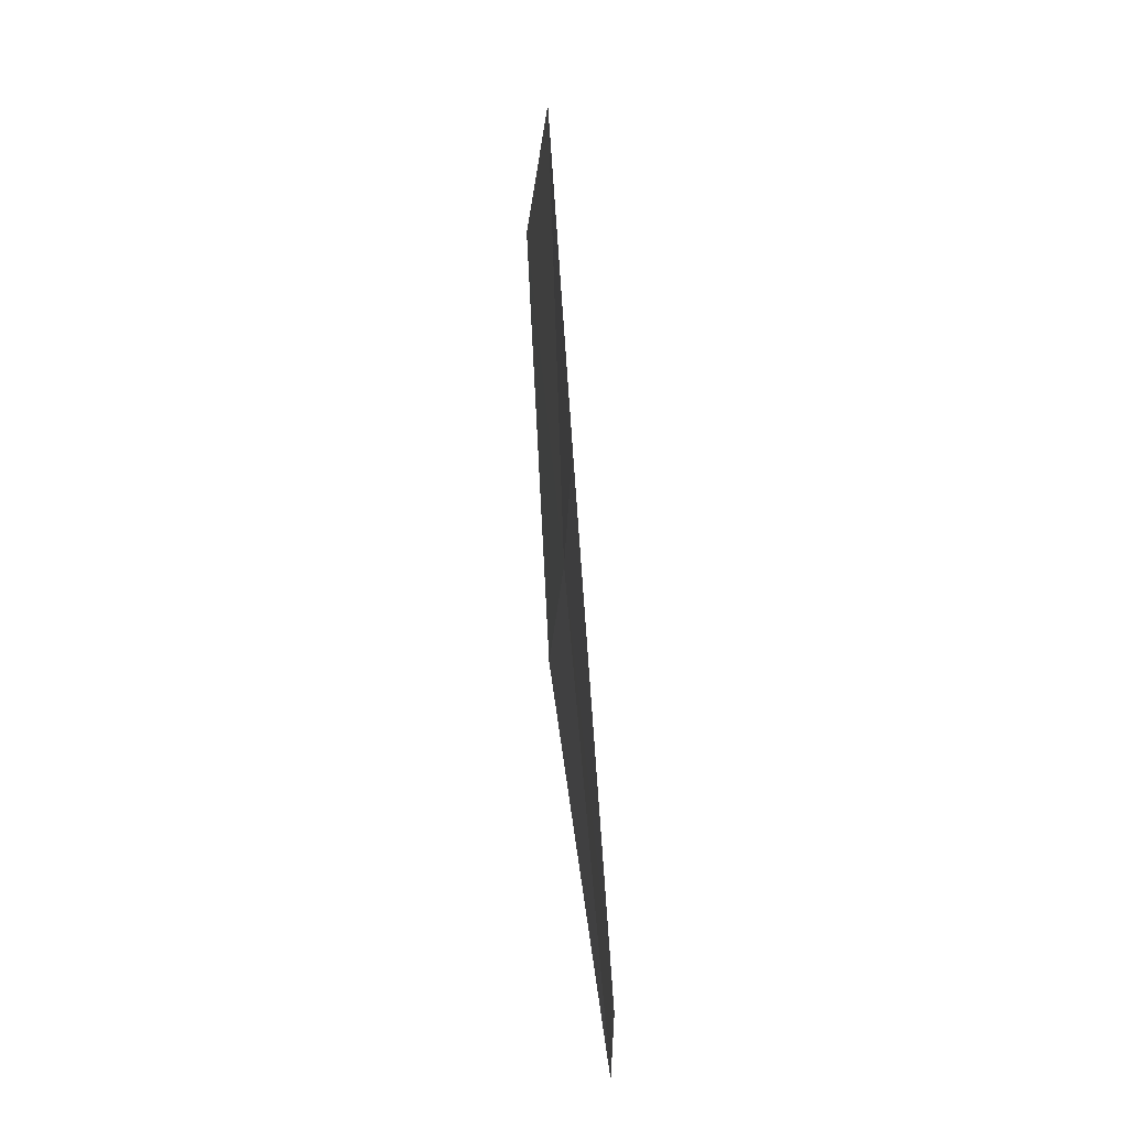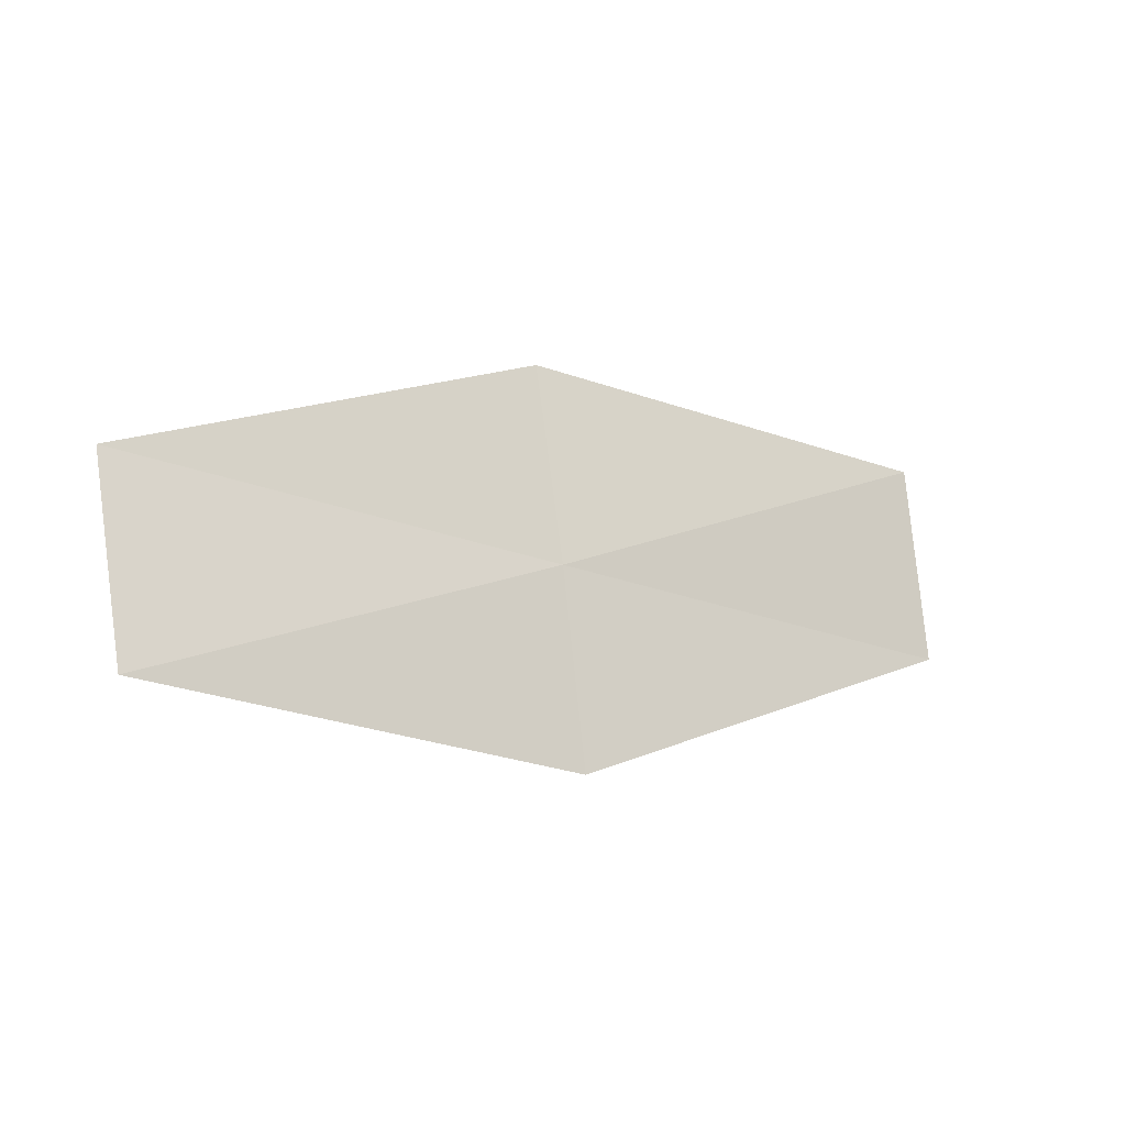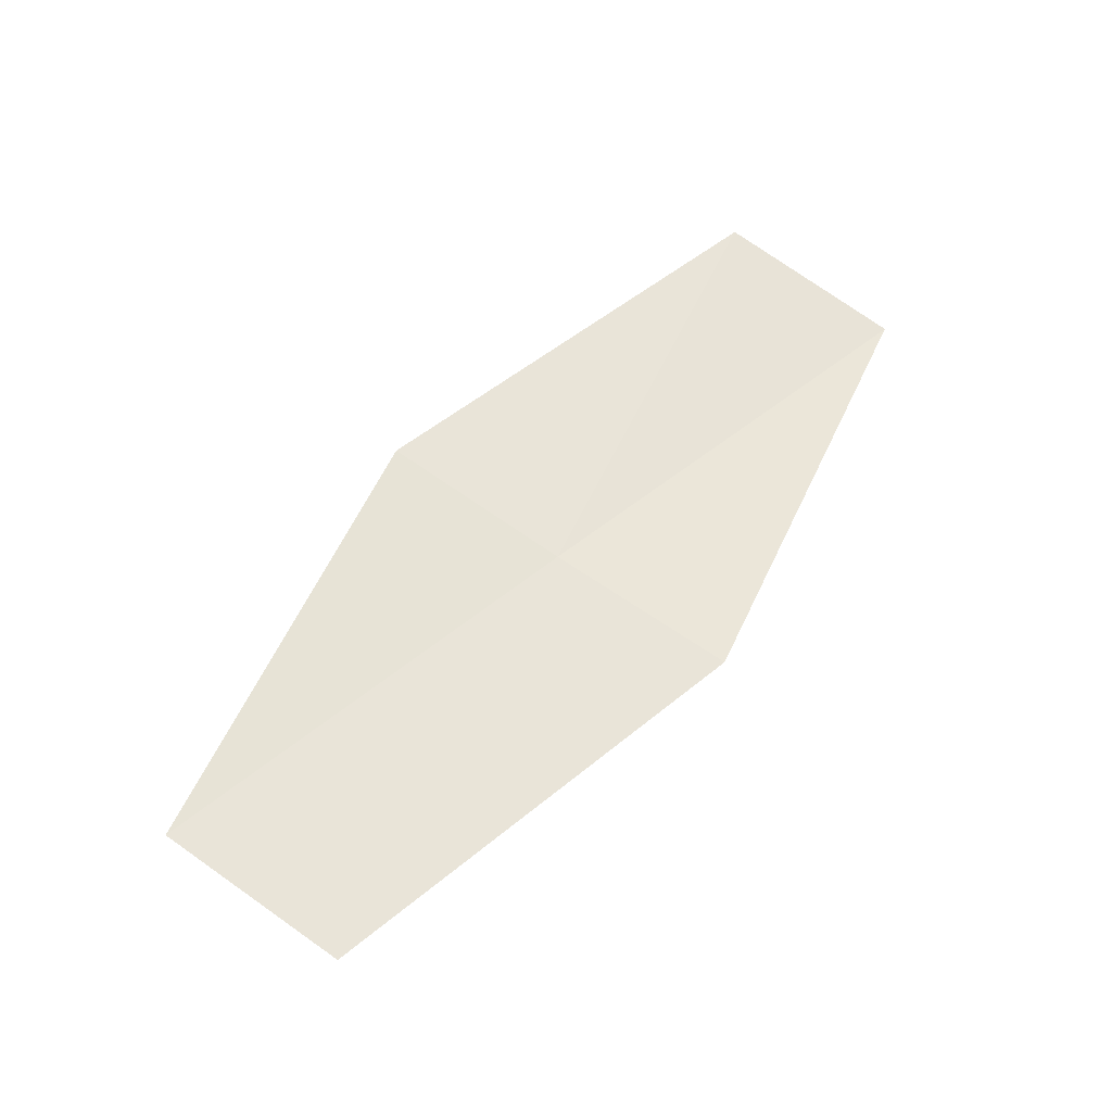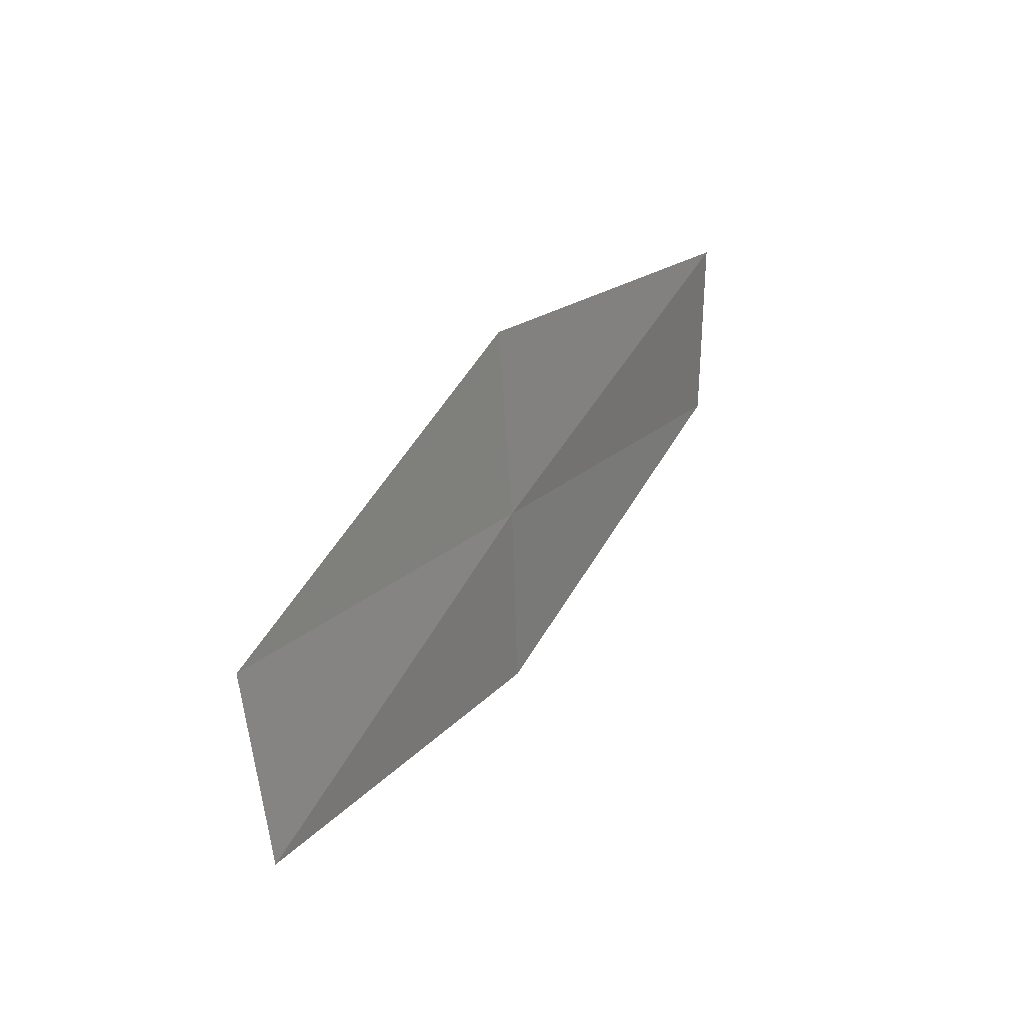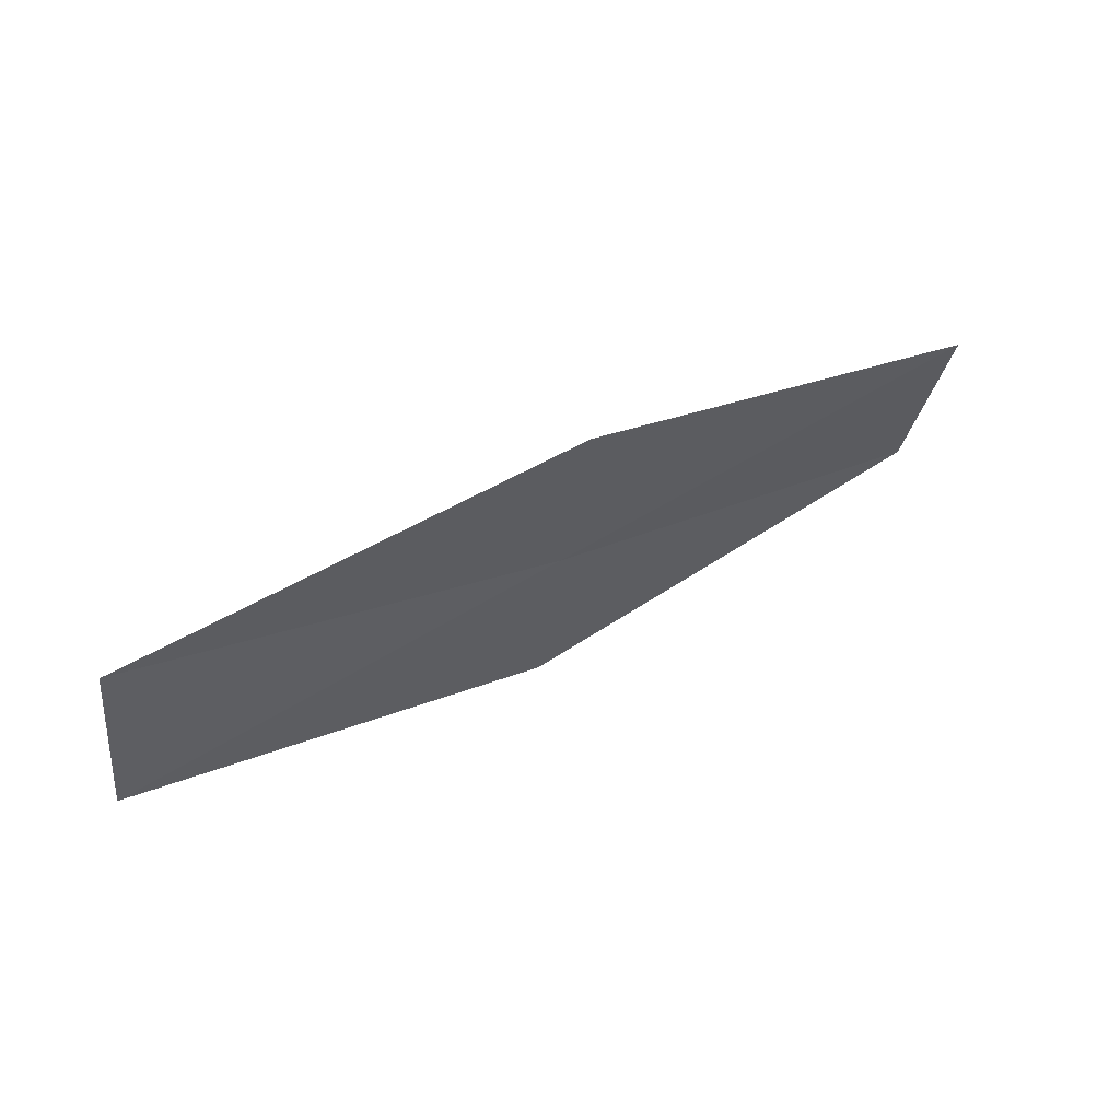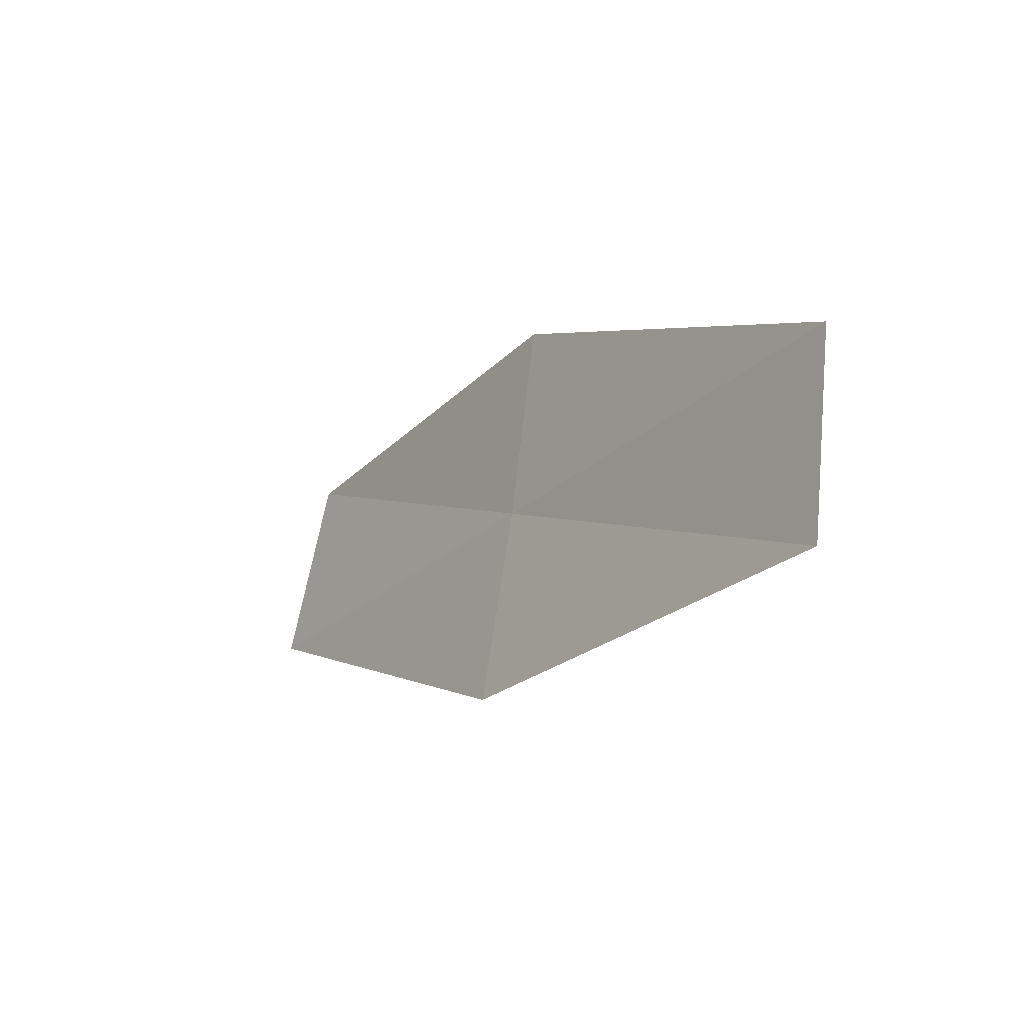
<metadata>
{"format":"obj","ext":"obj","renderer":"f3d","projection":"perspective","resolution":1024,"background":"white","views":[{"elev":51.0,"azim":-82.0,"up":"+Z"},{"elev":-23.0,"azim":-20.6,"up":"+Z"},{"elev":74.3,"azim":116.0,"up":"+Y"},{"elev":19.3,"azim":-47.3,"up":"+Z"},{"elev":64.6,"azim":162.0,"up":"+Z"},{"elev":-25.8,"azim":-112.4,"up":"+Z"}]}
</metadata>
<code>
v 5.44 -14.18 20.77
v 5.787 -13.96 18.47
v 10.72 -12.97 20.77
v 0.5688 -15.36 18.47
v 0.1568 -15.4 20.77
v 5.062 -14.32 23.12
v 10.36 -13.3 23.12
f 1 2 3
f 1 4 2
f 1 5 4
f 1 7 6
f 1 6 5
f 1 3 7

</code>
